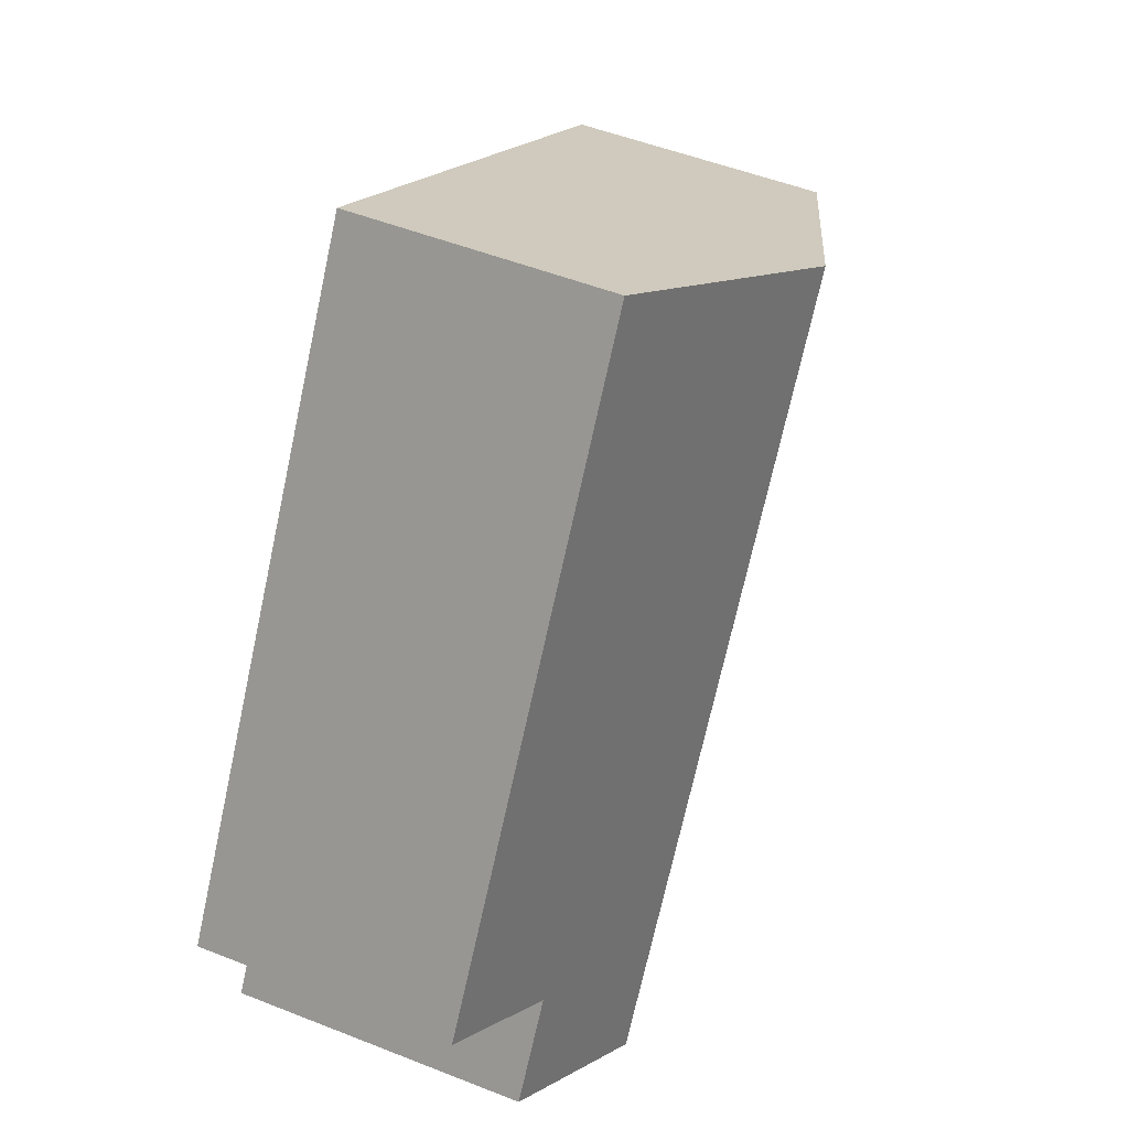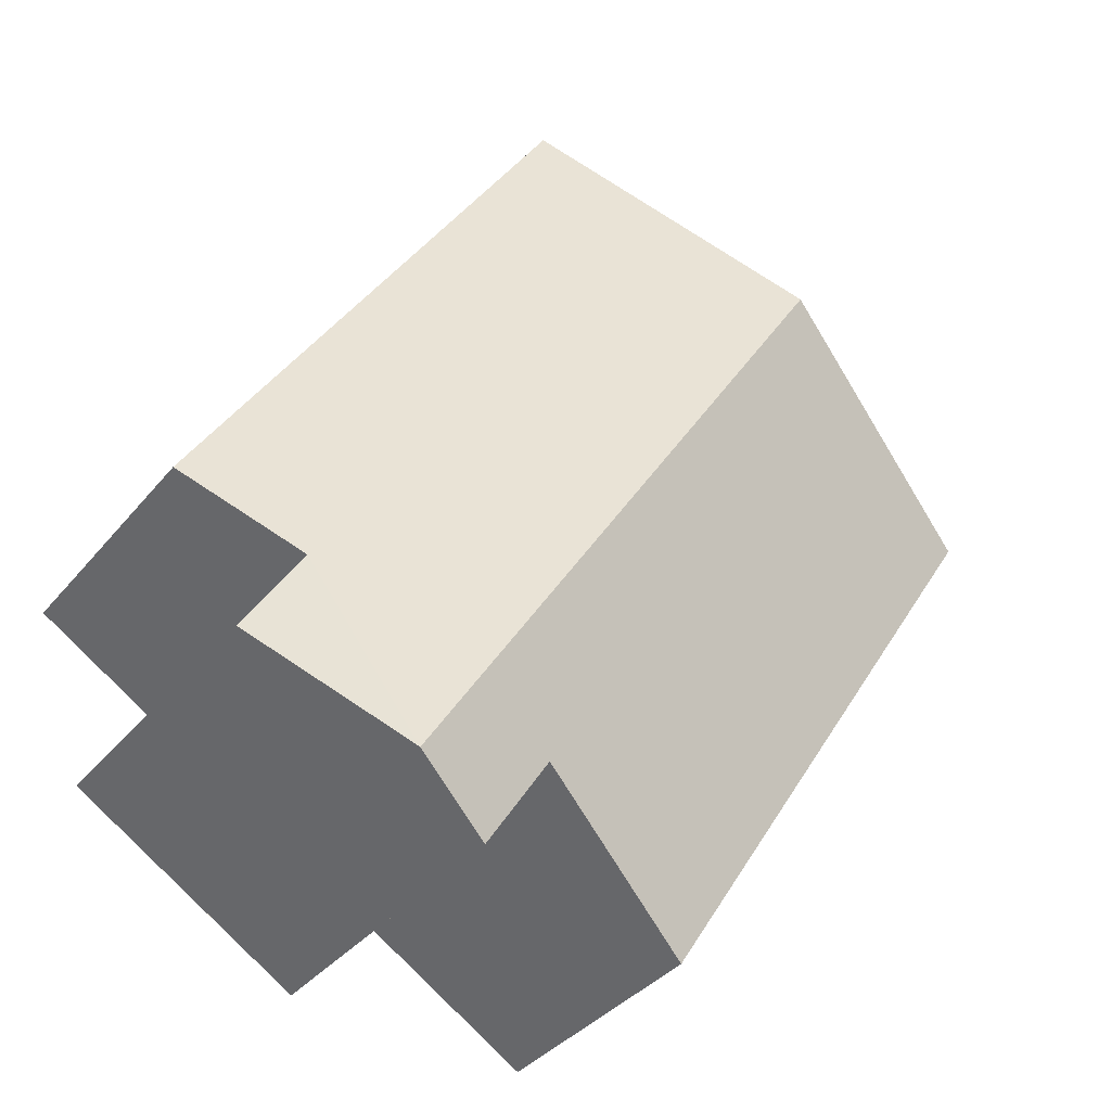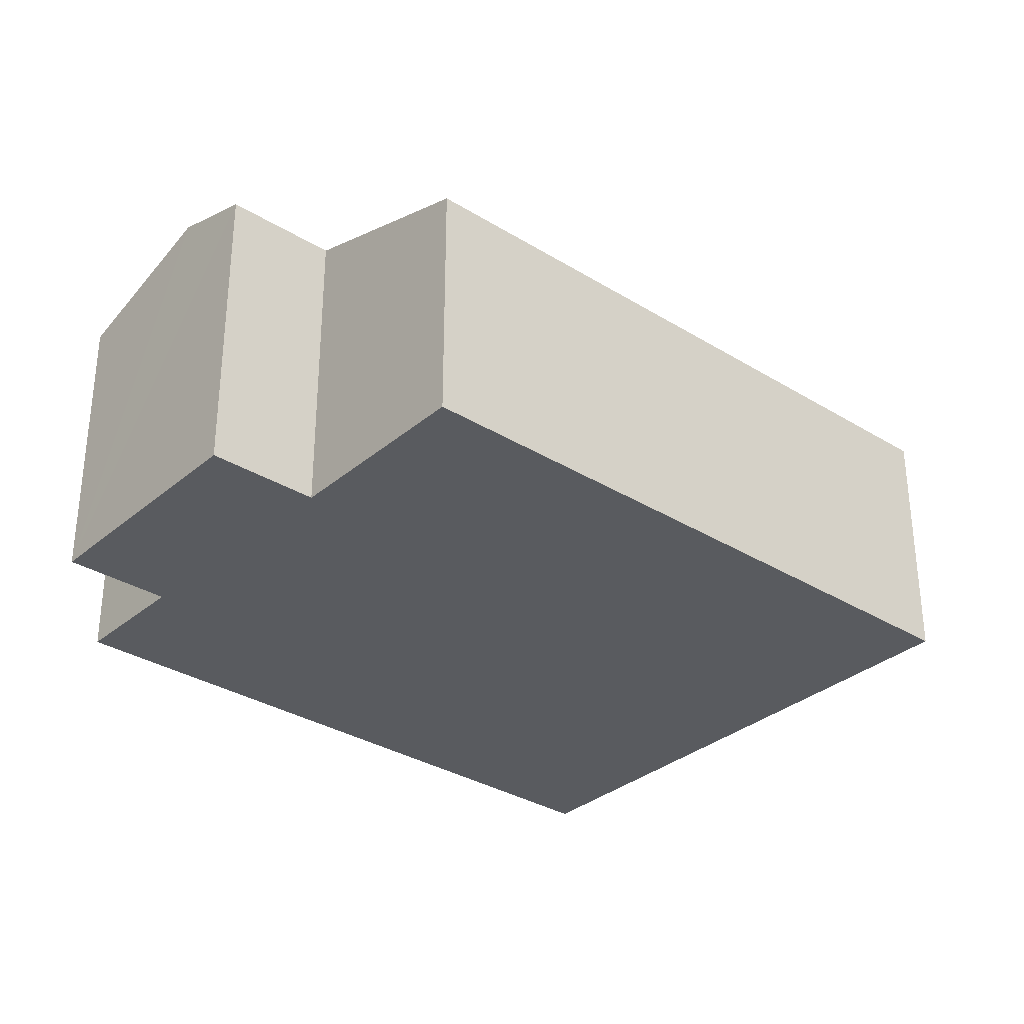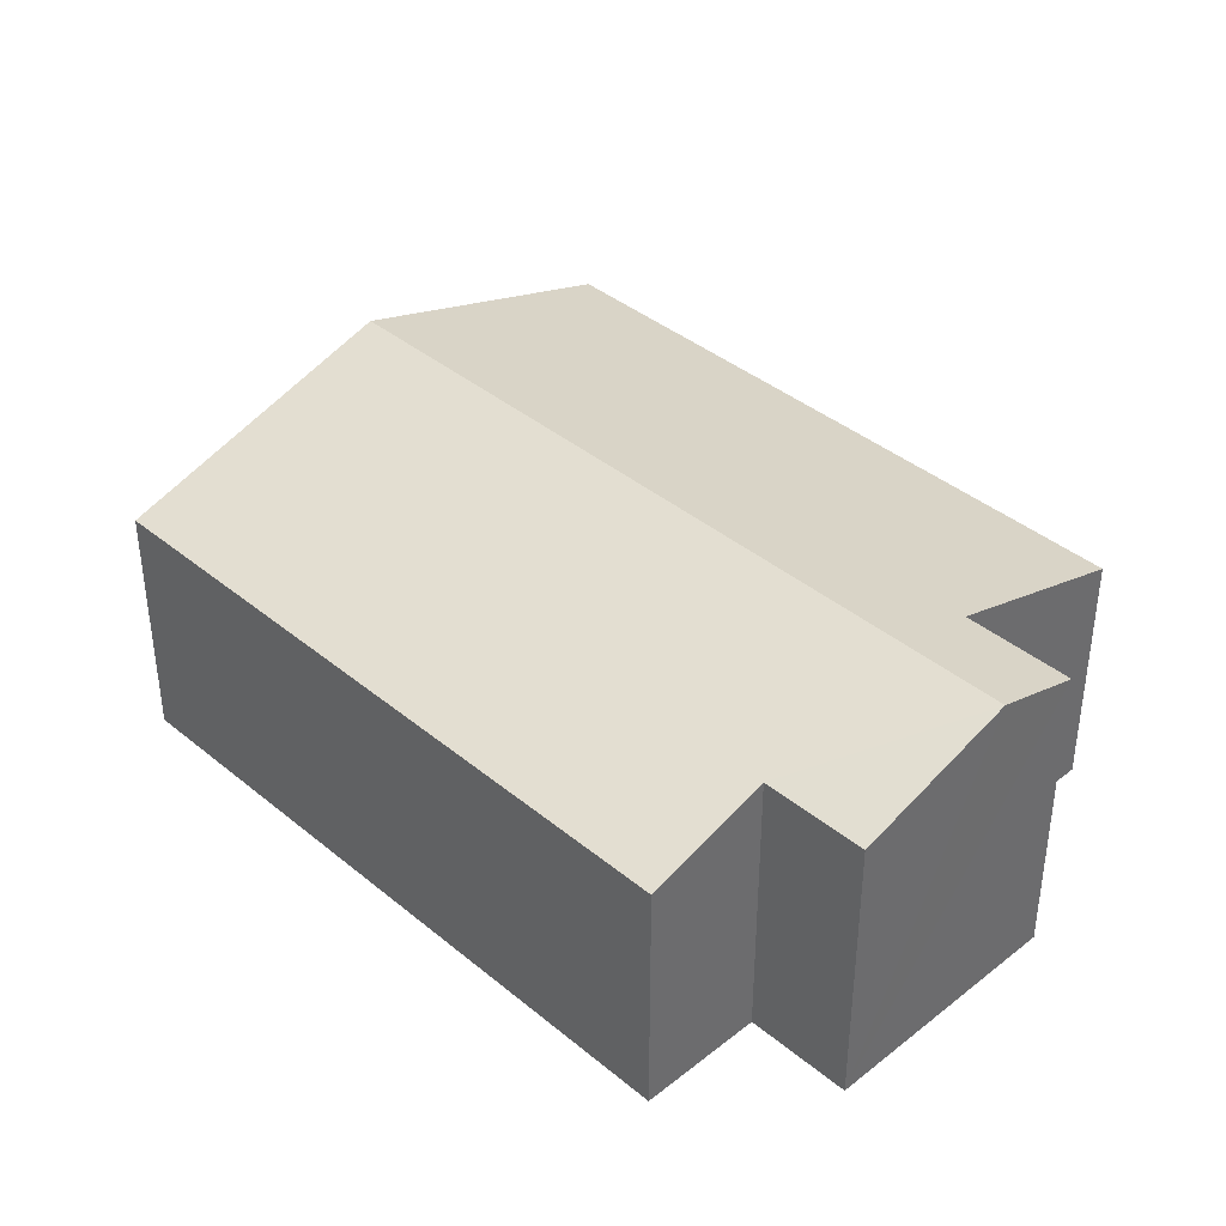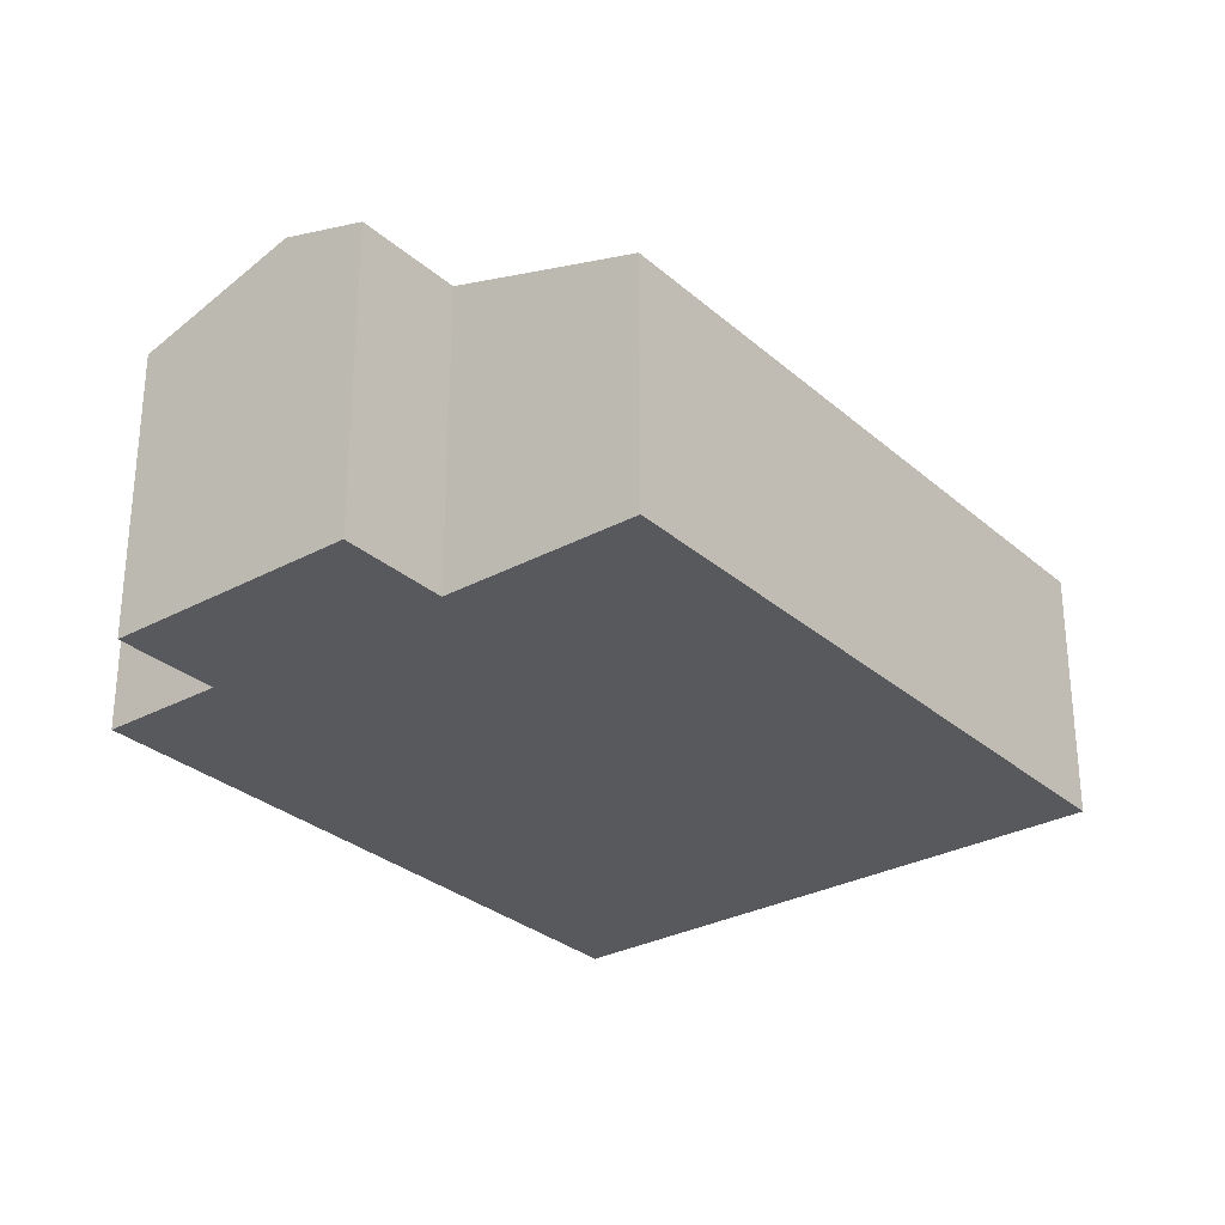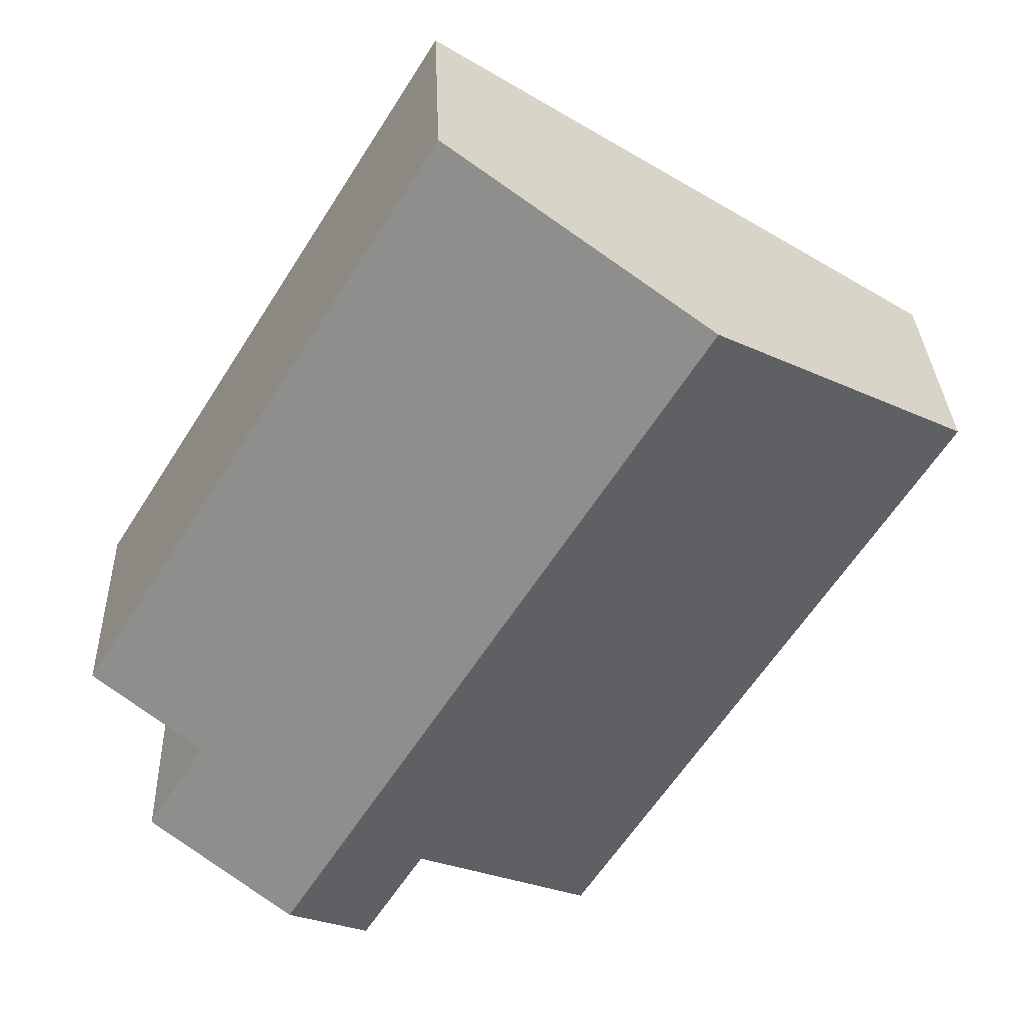
<metadata>
{"format":"obj","ext":"obj","renderer":"f3d","projection":"perspective","resolution":1024,"background":"white","views":[{"elev":50.4,"azim":113.5,"up":"+Z"},{"elev":-36.4,"azim":146.2,"up":"+Z"},{"elev":-32.5,"azim":-162.6,"up":"+Y"},{"elev":39.4,"azim":103.7,"up":"+Y"},{"elev":-29.6,"azim":-173.5,"up":"+Y"},{"elev":31.6,"azim":177.9,"up":"+Z"}]}
</metadata>
<code>
v  2.483 3.35 1.548
v  3.563 2.48 -5.716
v  0 2.48 1.519e-16
v  5.275 3.08 -4.648
v  6.648 3.35 -5.133
v  5.877 3.08 -5.613
v  8.557 2.48 -2.664
v  4.966 2.48 3.096
v  7.476 2.858 -3.337
v  8.05 2.859 -4.258
v  8.05 2.607e-16 -4.258
v  5.877 3.437e-16 -5.613
v  6.648 3.143e-16 -5.133
v  5.275 2.846e-16 -4.648
v  3.563 3.5e-16 -5.716
v  7.476 2.043e-16 -3.337
v  8.557 1.631e-16 -2.664
v  0 0 0
v  2.483 -9.479e-17 1.548
v  4.966 -1.896e-16 3.096
g defaultobject
f 1 2 3
f 2 1 4
f 4 1 5
f 4 5 6
f 7 1 8
f 1 7 9
f 1 9 5
f 5 9 10
f 11 5 10
f 5 11 6
f 6 11 12
f 12 11 13
f 14 2 4
f 2 14 15
f 7 16 9
f 16 7 17
f 12 4 6
f 4 12 14
f 15 3 2
f 3 15 18
f 18 1 3
f 1 18 19
f 1 19 8
f 8 19 20
f 20 7 8
f 7 20 17
f 9 11 10
f 11 9 16
f 11 16 13
f 15 19 18
f 19 15 20
f 20 15 14
f 20 14 12
f 20 12 13
f 20 13 16
f 20 16 17

</code>
